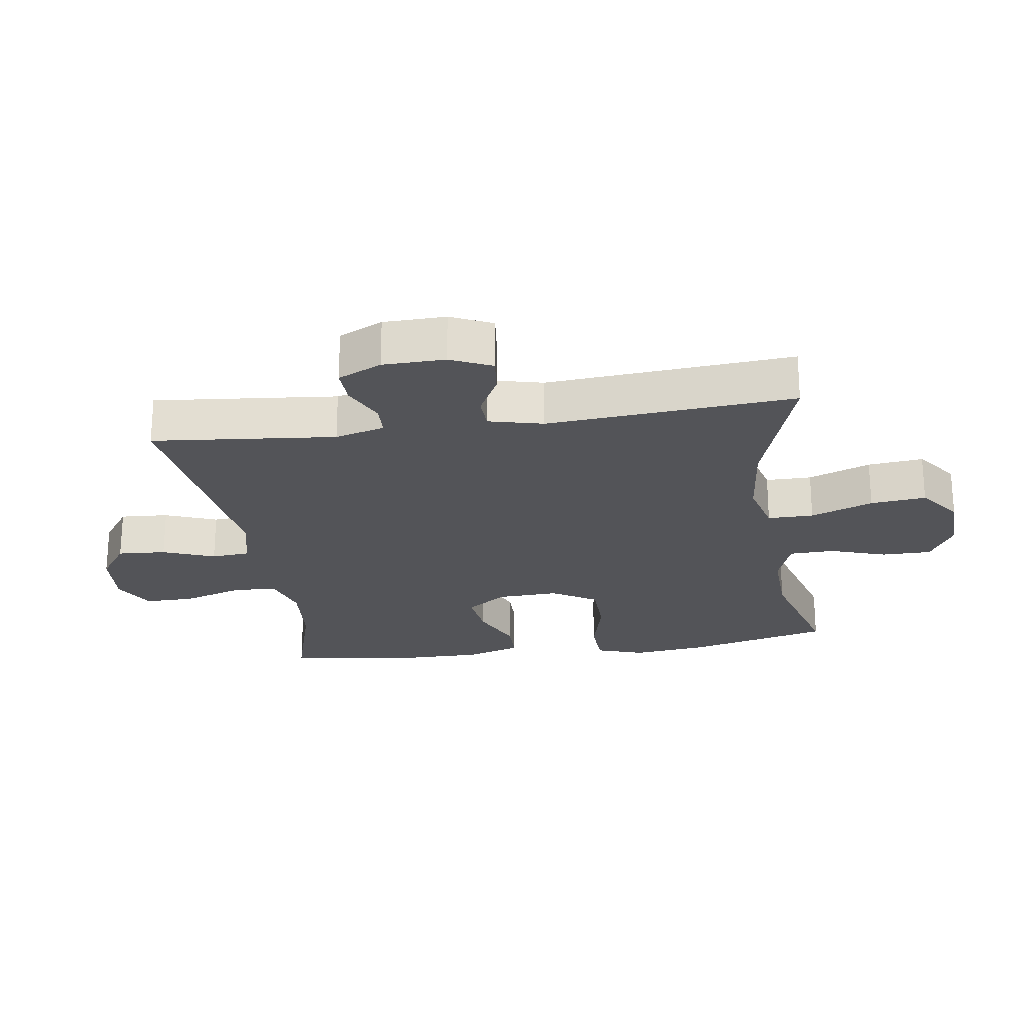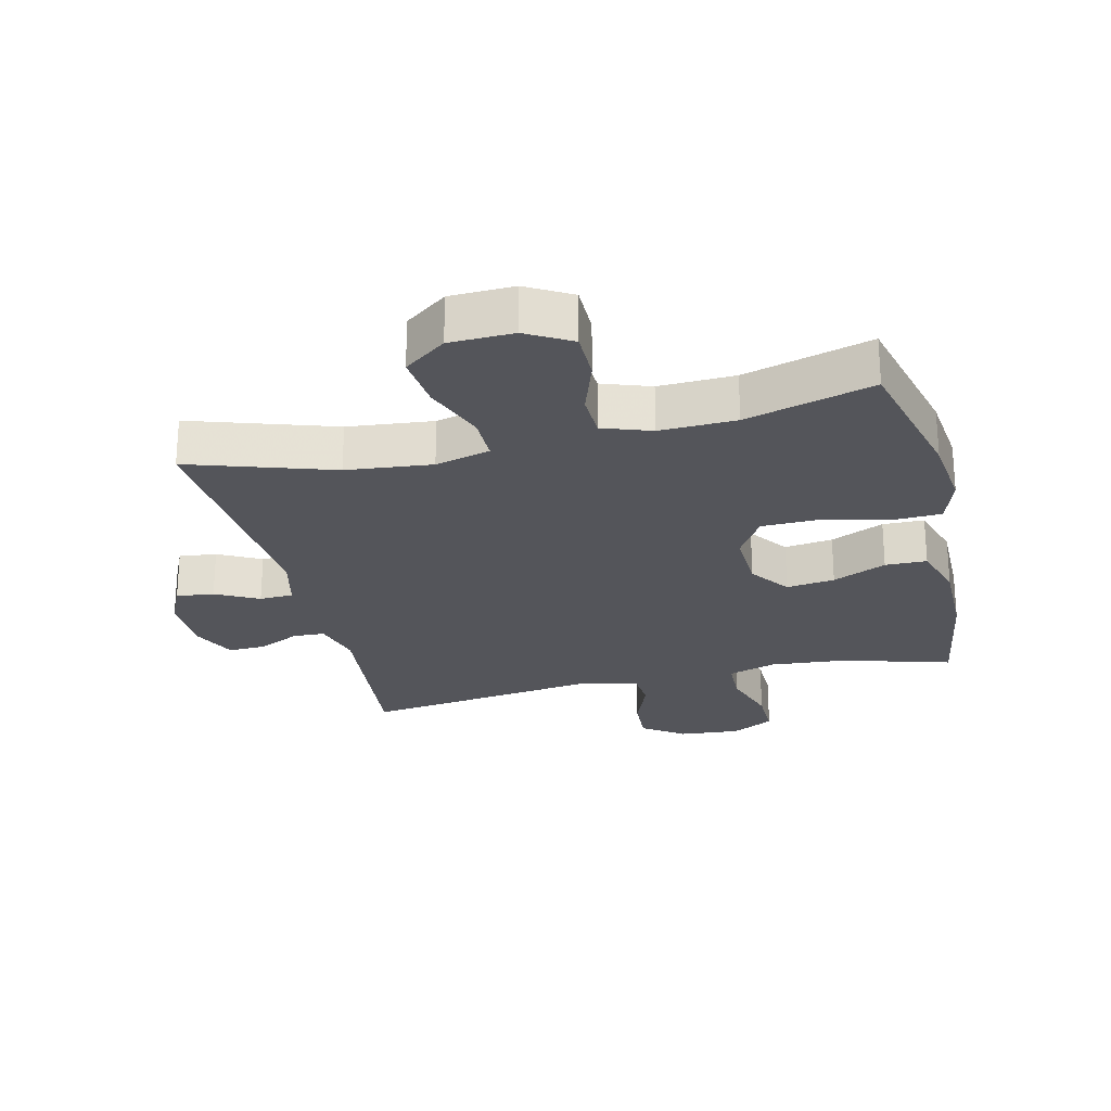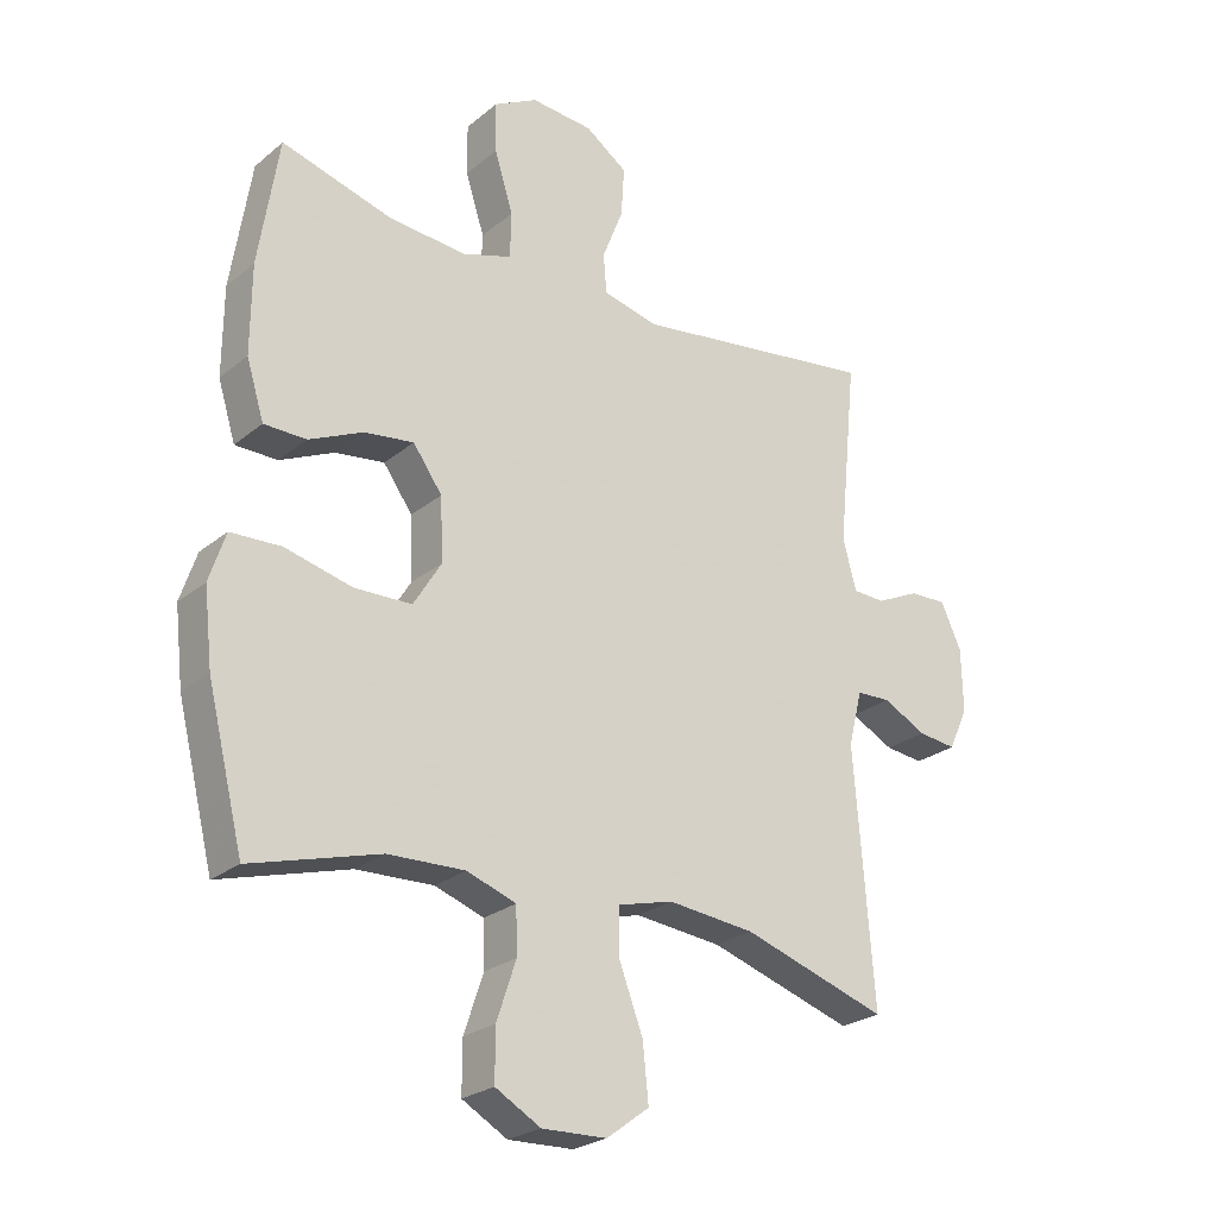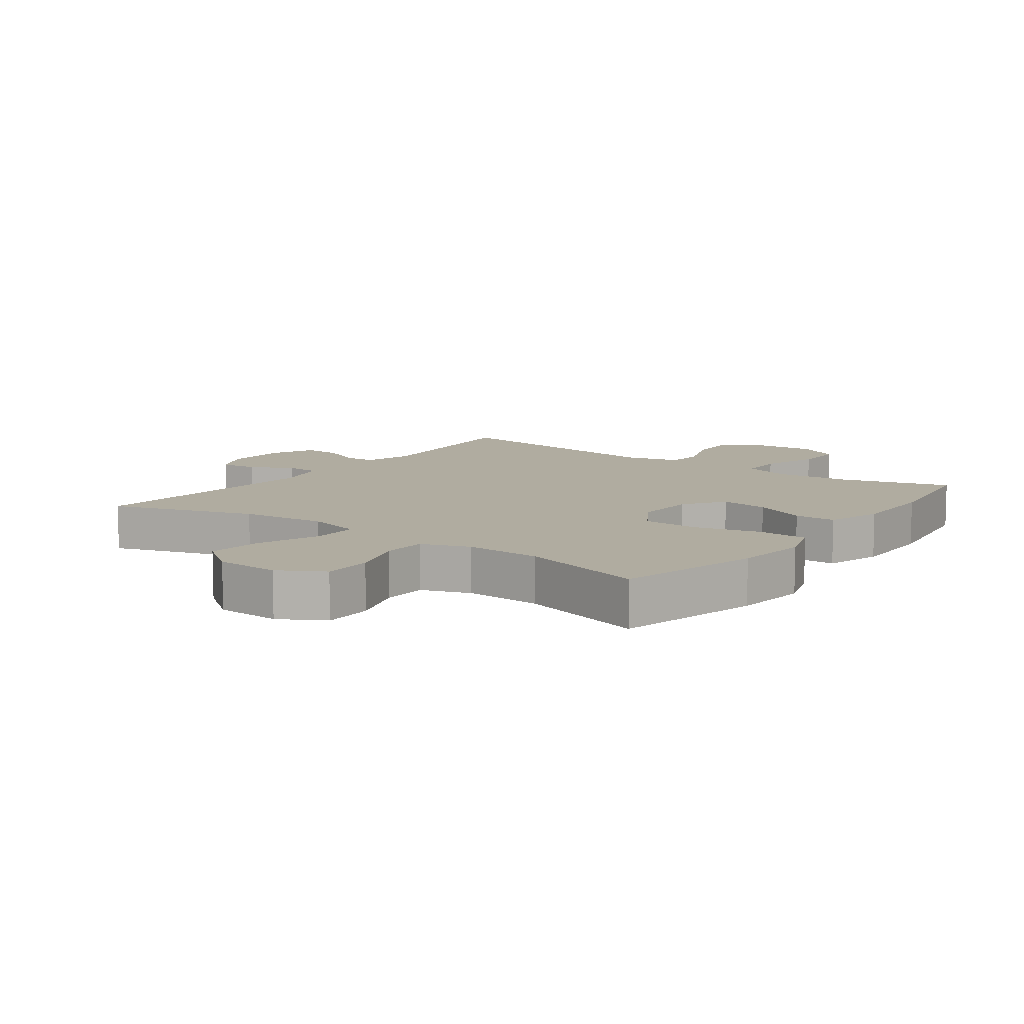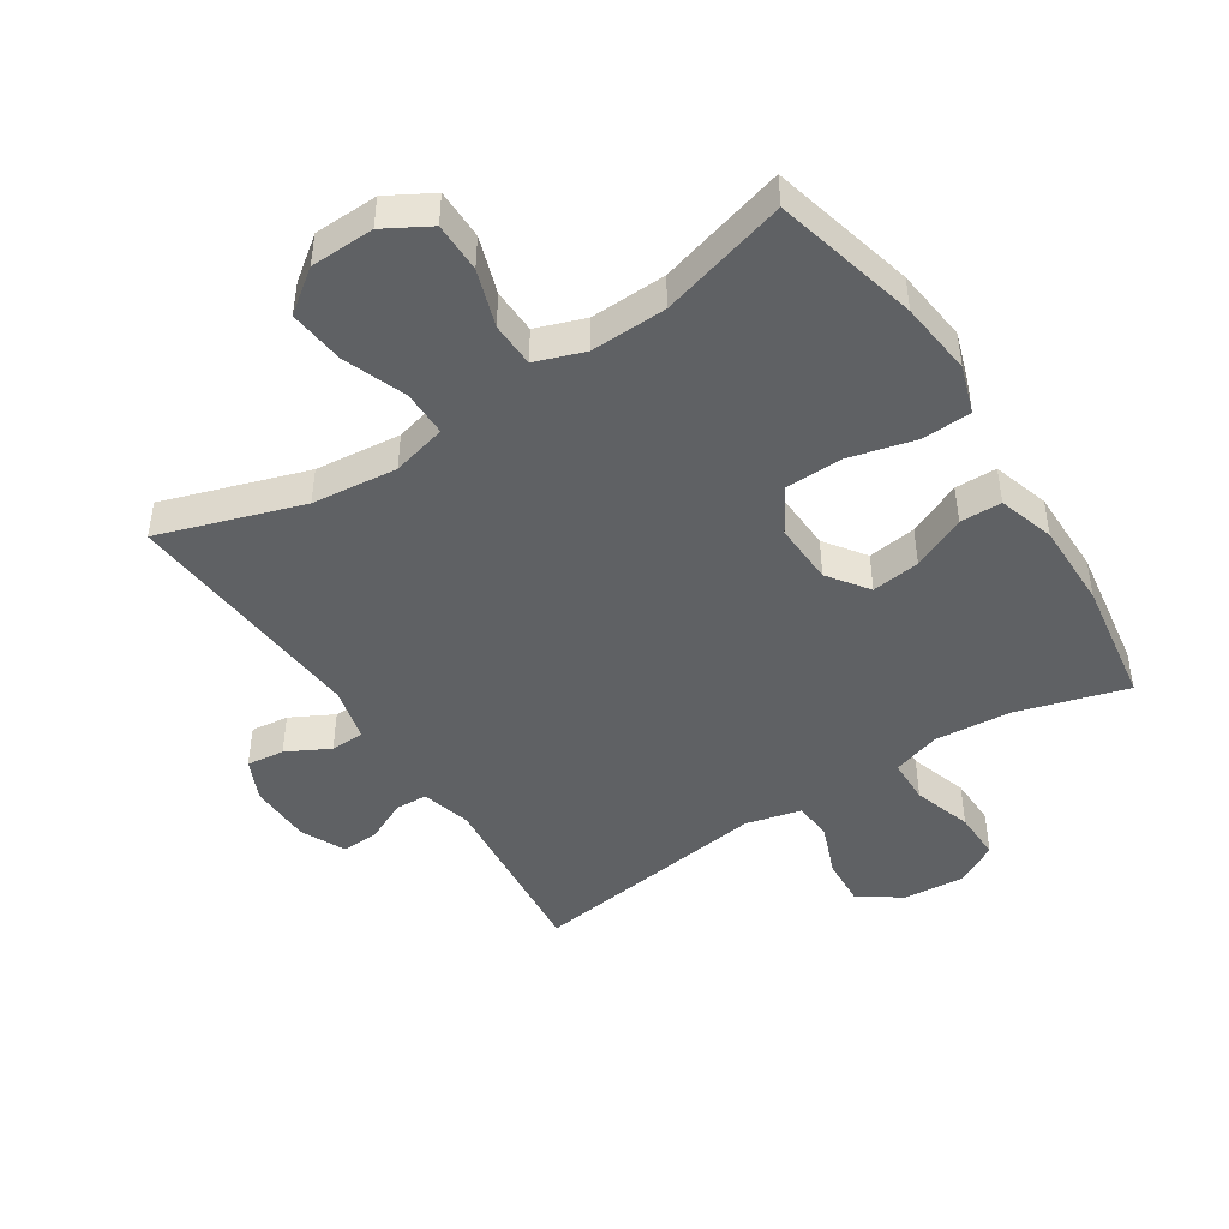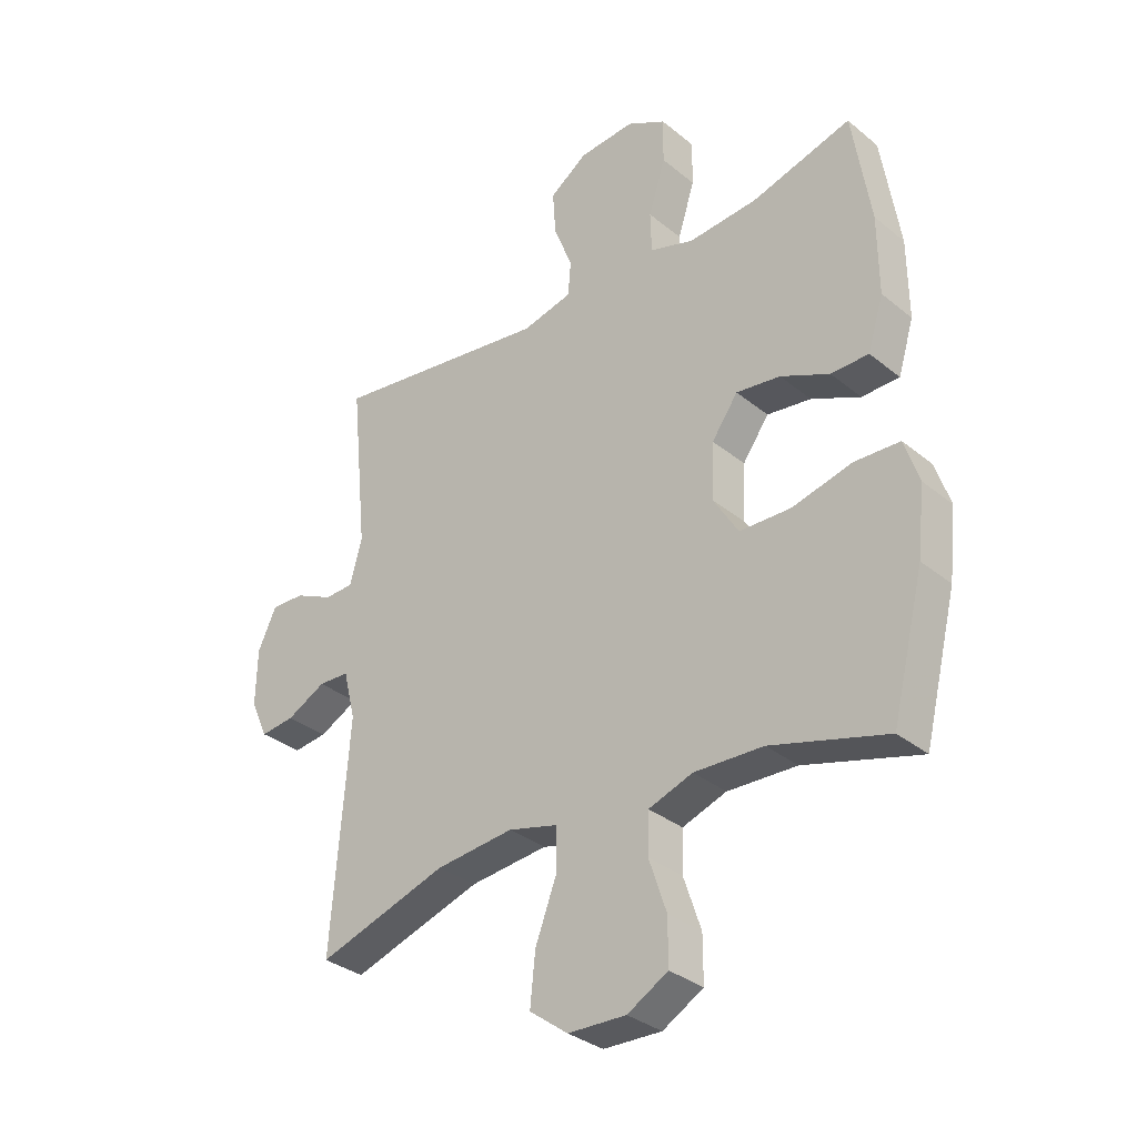
<metadata>
{"format":"obj","ext":"obj","renderer":"f3d","projection":"perspective","resolution":1024,"background":"white","views":[{"elev":-23.6,"azim":98.5,"up":"+Y"},{"elev":-24.9,"azim":-166.5,"up":"+Y"},{"elev":-24.8,"azim":-37.5,"up":"+Z"},{"elev":9.9,"azim":-143.7,"up":"+Y"},{"elev":-45.9,"azim":-147.0,"up":"+Y"},{"elev":-32.8,"azim":-138.3,"up":"+Z"}]}
</metadata>
<code>
v -0.5 0.07 0.5
v -0.328 0.07 0.45
v -0.209 0.07 0.44
v -0.133 0.07 0.464
v -0.131 0.07 0.535
v -0.16 0.07 0.627
v -0.161 0.07 0.705
v -0.094 0.07 0.741
v 0.002 0.07 0.733
v 0.067 0.07 0.687
v 0.062 0.07 0.611
v 0.03 0.07 0.529
v 0.035 0.07 0.469
v 0.121 0.07 0.448
v 0.5 0.07 0.5
v 0.471 0.07 0.212
v 0.492 0.07 0.134
v 0.542 0.07 0.132
v 0.608 0.07 0.163
v 0.666 0.07 0.165
v 0.698 0.07 0.096
v 0.7 0.07 -0.002
v 0.67 0.07 -0.067
v 0.611 0.07 -0.06
v 0.544 0.07 -0.025
v 0.491 0.07 -0.027
v 0.47 0.07 -0.112
v 0.5 0.07 -0.5
v 0.276 0.07 -0.427
v 0.142 0.07 -0.413
v 0.056 0.07 -0.435
v 0.056 0.07 -0.507
v 0.093 0.07 -0.605
v 0.102 0.07 -0.692
v 0.036 0.07 -0.741
v -0.064 0.07 -0.744
v -0.134 0.07 -0.704
v -0.134 0.07 -0.626
v -0.104 0.07 -0.537
v -0.106 0.07 -0.467
v -0.182 0.07 -0.44
v -0.301 0.07 -0.444
v -0.5 0.07 -0.5
v -0.556 0.07 -0.274
v -0.569 0.07 -0.158
v -0.544 0.07 -0.083
v -0.466 0.07 -0.08
v -0.363 0.07 -0.106
v -0.274 0.07 -0.104
v -0.231 0.07 -0.034
v -0.235 0.07 0.063
v -0.28 0.07 0.126
v -0.356 0.07 0.116
v -0.44 0.07 0.078
v -0.505 0.07 0.079
v -0.532 0.07 0.167
v -0.531 0.07 0.303
v -0.5 0 0.5
v -0.328 0 0.45
v -0.209 0 0.44
v -0.133 0 0.464
v -0.131 0 0.535
v -0.16 0 0.627
v -0.161 0 0.705
v -0.094 0 0.741
v 0.002 0 0.733
v 0.067 0 0.687
v 0.062 0 0.611
v 0.03 0 0.529
v 0.035 0 0.469
v 0.121 0 0.448
v 0.5 0 0.5
v 0.471 0 0.212
v 0.492 0 0.134
v 0.542 0 0.132
v 0.608 0 0.163
v 0.666 0 0.165
v 0.698 0 0.096
v 0.7 0 -0.002
v 0.67 0 -0.067
v 0.611 0 -0.06
v 0.544 0 -0.025
v 0.491 0 -0.027
v 0.47 0 -0.112
v 0.5 0 -0.5
v 0.276 0 -0.427
v 0.142 0 -0.413
v 0.056 0 -0.435
v 0.056 0 -0.507
v 0.093 0 -0.605
v 0.102 0 -0.692
v 0.036 0 -0.741
v -0.064 0 -0.744
v -0.134 0 -0.704
v -0.134 0 -0.626
v -0.104 0 -0.537
v -0.106 0 -0.467
v -0.182 0 -0.44
v -0.301 0 -0.444
v -0.5 0 -0.5
v -0.556 0 -0.274
v -0.569 0 -0.158
v -0.544 0 -0.083
v -0.466 0 -0.08
v -0.363 0 -0.106
v -0.274 0 -0.104
v -0.231 0 -0.034
v -0.235 0 0.063
v -0.28 0 0.126
v -0.356 0 0.116
v -0.44 0 0.078
v -0.505 0 0.079
v -0.532 0 0.167
v -0.531 0 0.303
f 56 57 1 2
f 53 54 55 56
f 52 53 56 2
f 51 52 2 3
f 50 51 3 4
f 45 46 47 48
f 45 48 49
f 42 43 44 45
f 41 42 45 49
f 40 41 49 50
f 36 37 38 39
f 36 39 40
f 35 36 40
f 32 33 34 35
f 31 32 35 40
f 30 31 40 50
f 27 28 29
f 26 27 29 30
f 22 23 24 25
f 22 25 26
f 21 22 26
f 18 19 20 21
f 17 18 21 26
f 16 17 26 30
f 14 15 16 30
f 9 10 11 12
f 9 12 13
f 8 9 13
f 5 6 7 8
f 4 5 8 13
f 14 30 50
f 4 13 14 50
f 59 58 114 113
f 113 112 111 110
f 59 113 110 109
f 60 59 109 108
f 61 60 108 107
f 105 104 103 102
f 106 105 102
f 102 101 100 99
f 106 102 99 98
f 107 106 98 97
f 96 95 94 93
f 97 96 93
f 97 93 92
f 92 91 90 89
f 97 92 89 88
f 107 97 88 87
f 86 85 84
f 87 86 84 83
f 82 81 80 79
f 83 82 79
f 83 79 78
f 78 77 76 75
f 83 78 75 74
f 87 83 74 73
f 87 73 72 71
f 69 68 67 66
f 70 69 66
f 70 66 65
f 65 64 63 62
f 70 65 62 61
f 107 87 71
f 107 71 70 61
f 1 58 59 2
f 2 59 60 3
f 3 60 61 4
f 4 61 62 5
f 5 62 63 6
f 6 63 64 7
f 7 64 65 8
f 8 65 66 9
f 9 66 67 10
f 10 67 68 11
f 11 68 69 12
f 12 69 70 13
f 13 70 71 14
f 14 71 72 15
f 15 72 73 16
f 16 73 74 17
f 17 74 75 18
f 18 75 76 19
f 19 76 77 20
f 20 77 78 21
f 21 78 79 22
f 22 79 80 23
f 23 80 81 24
f 24 81 82 25
f 25 82 83 26
f 26 83 84 27
f 27 84 85 28
f 28 85 86 29
f 29 86 87 30
f 30 87 88 31
f 31 88 89 32
f 32 89 90 33
f 33 90 91 34
f 34 91 92 35
f 35 92 93 36
f 36 93 94 37
f 37 94 95 38
f 38 95 96 39
f 39 96 97 40
f 40 97 98 41
f 41 98 99 42
f 42 99 100 43
f 43 100 101 44
f 44 101 102 45
f 45 102 103 46
f 46 103 104 47
f 47 104 105 48
f 48 105 106 49
f 49 106 107 50
f 50 107 108 51
f 51 108 109 52
f 52 109 110 53
f 53 110 111 54
f 54 111 112 55
f 55 112 113 56
f 56 113 114 57
f 57 114 58 1

</code>
